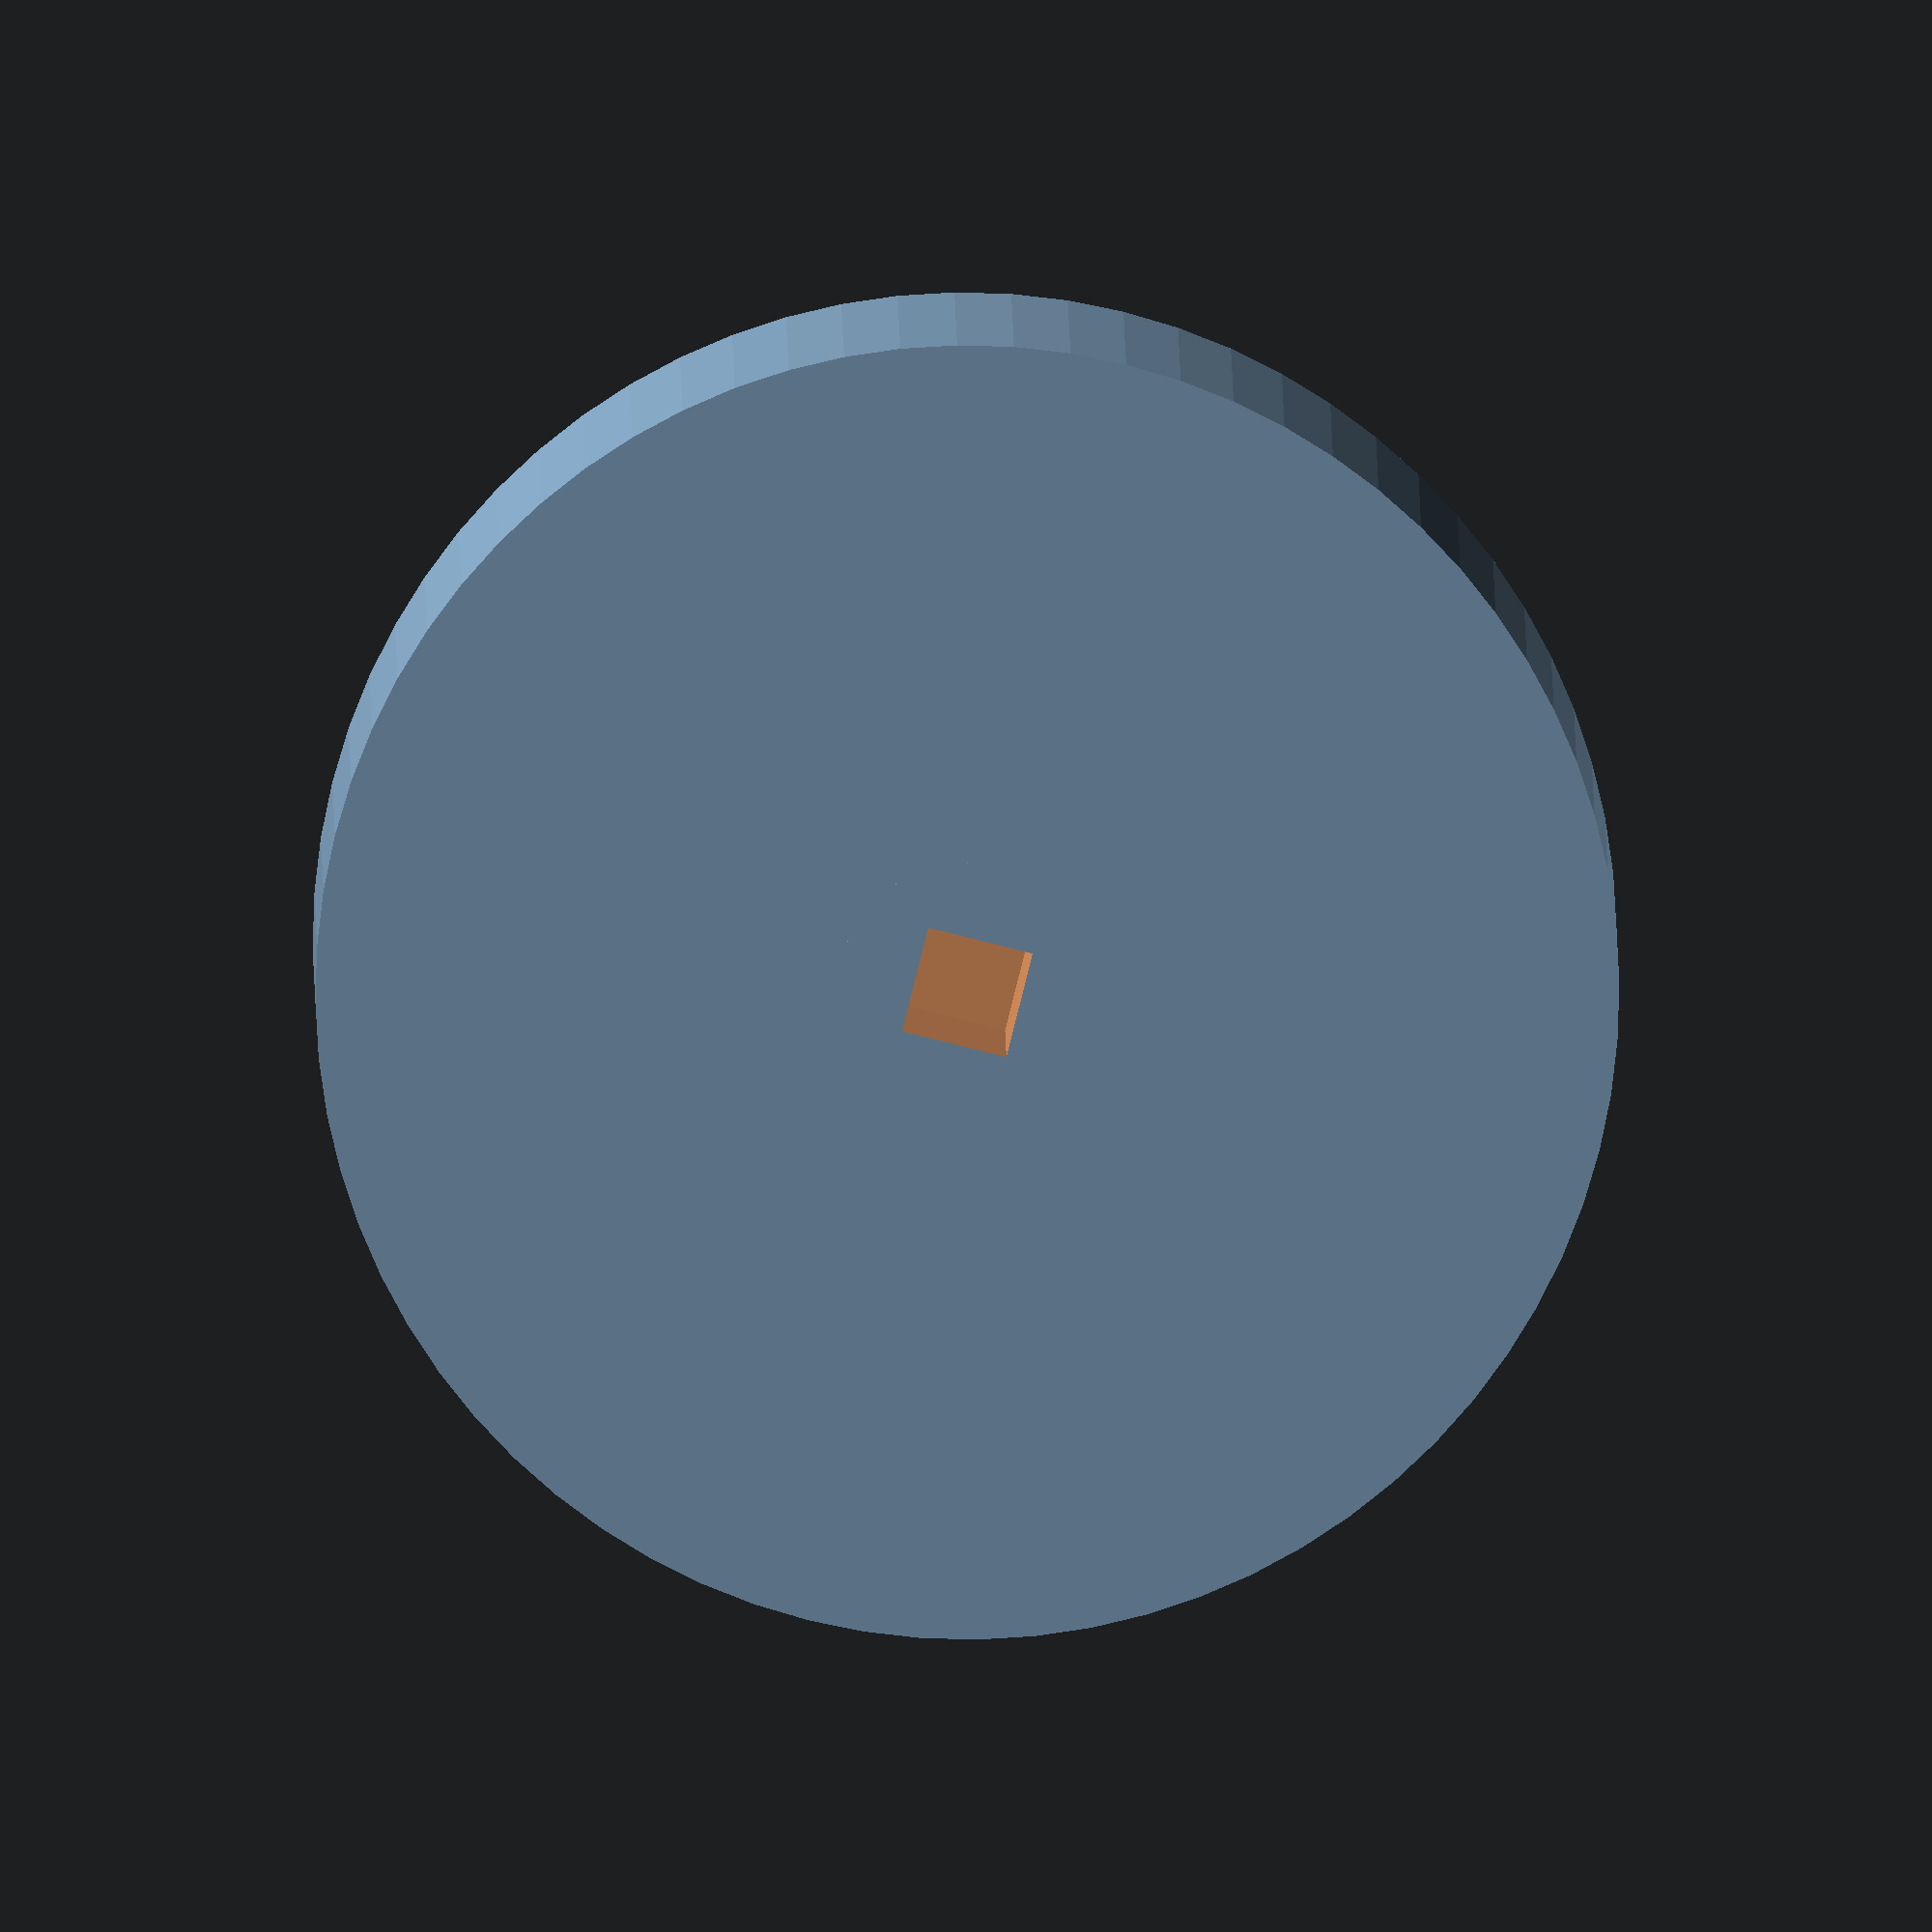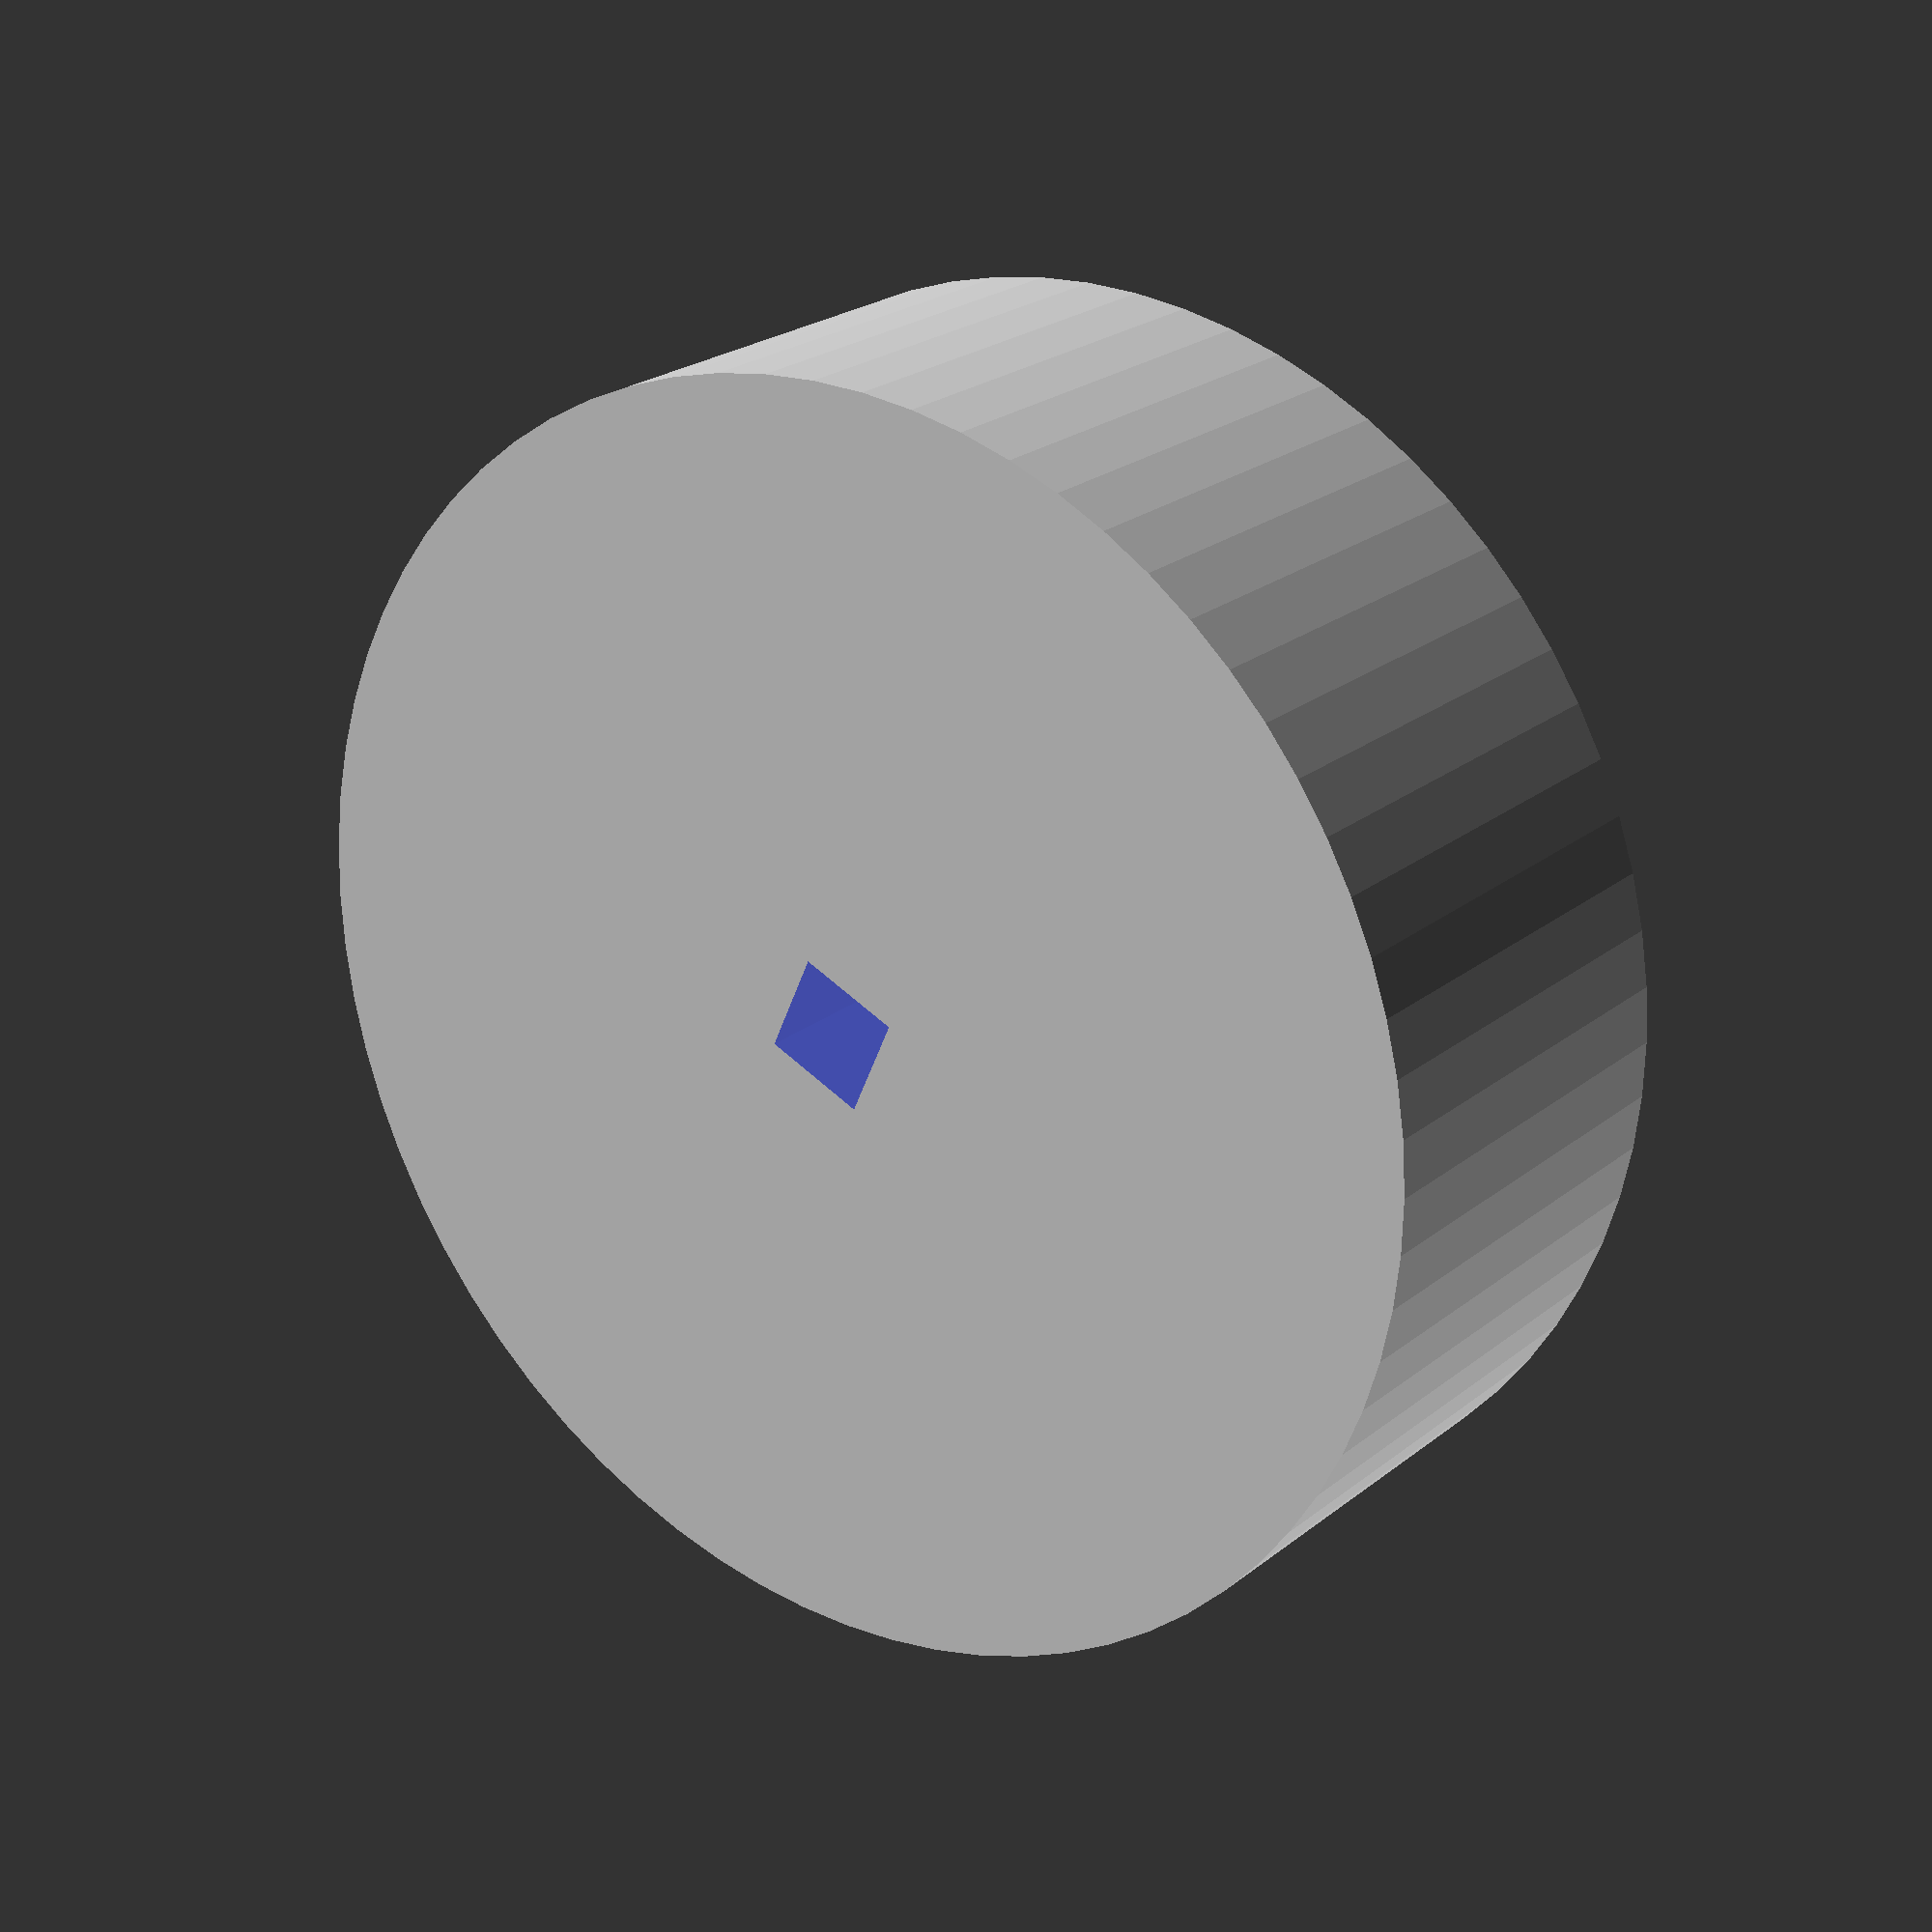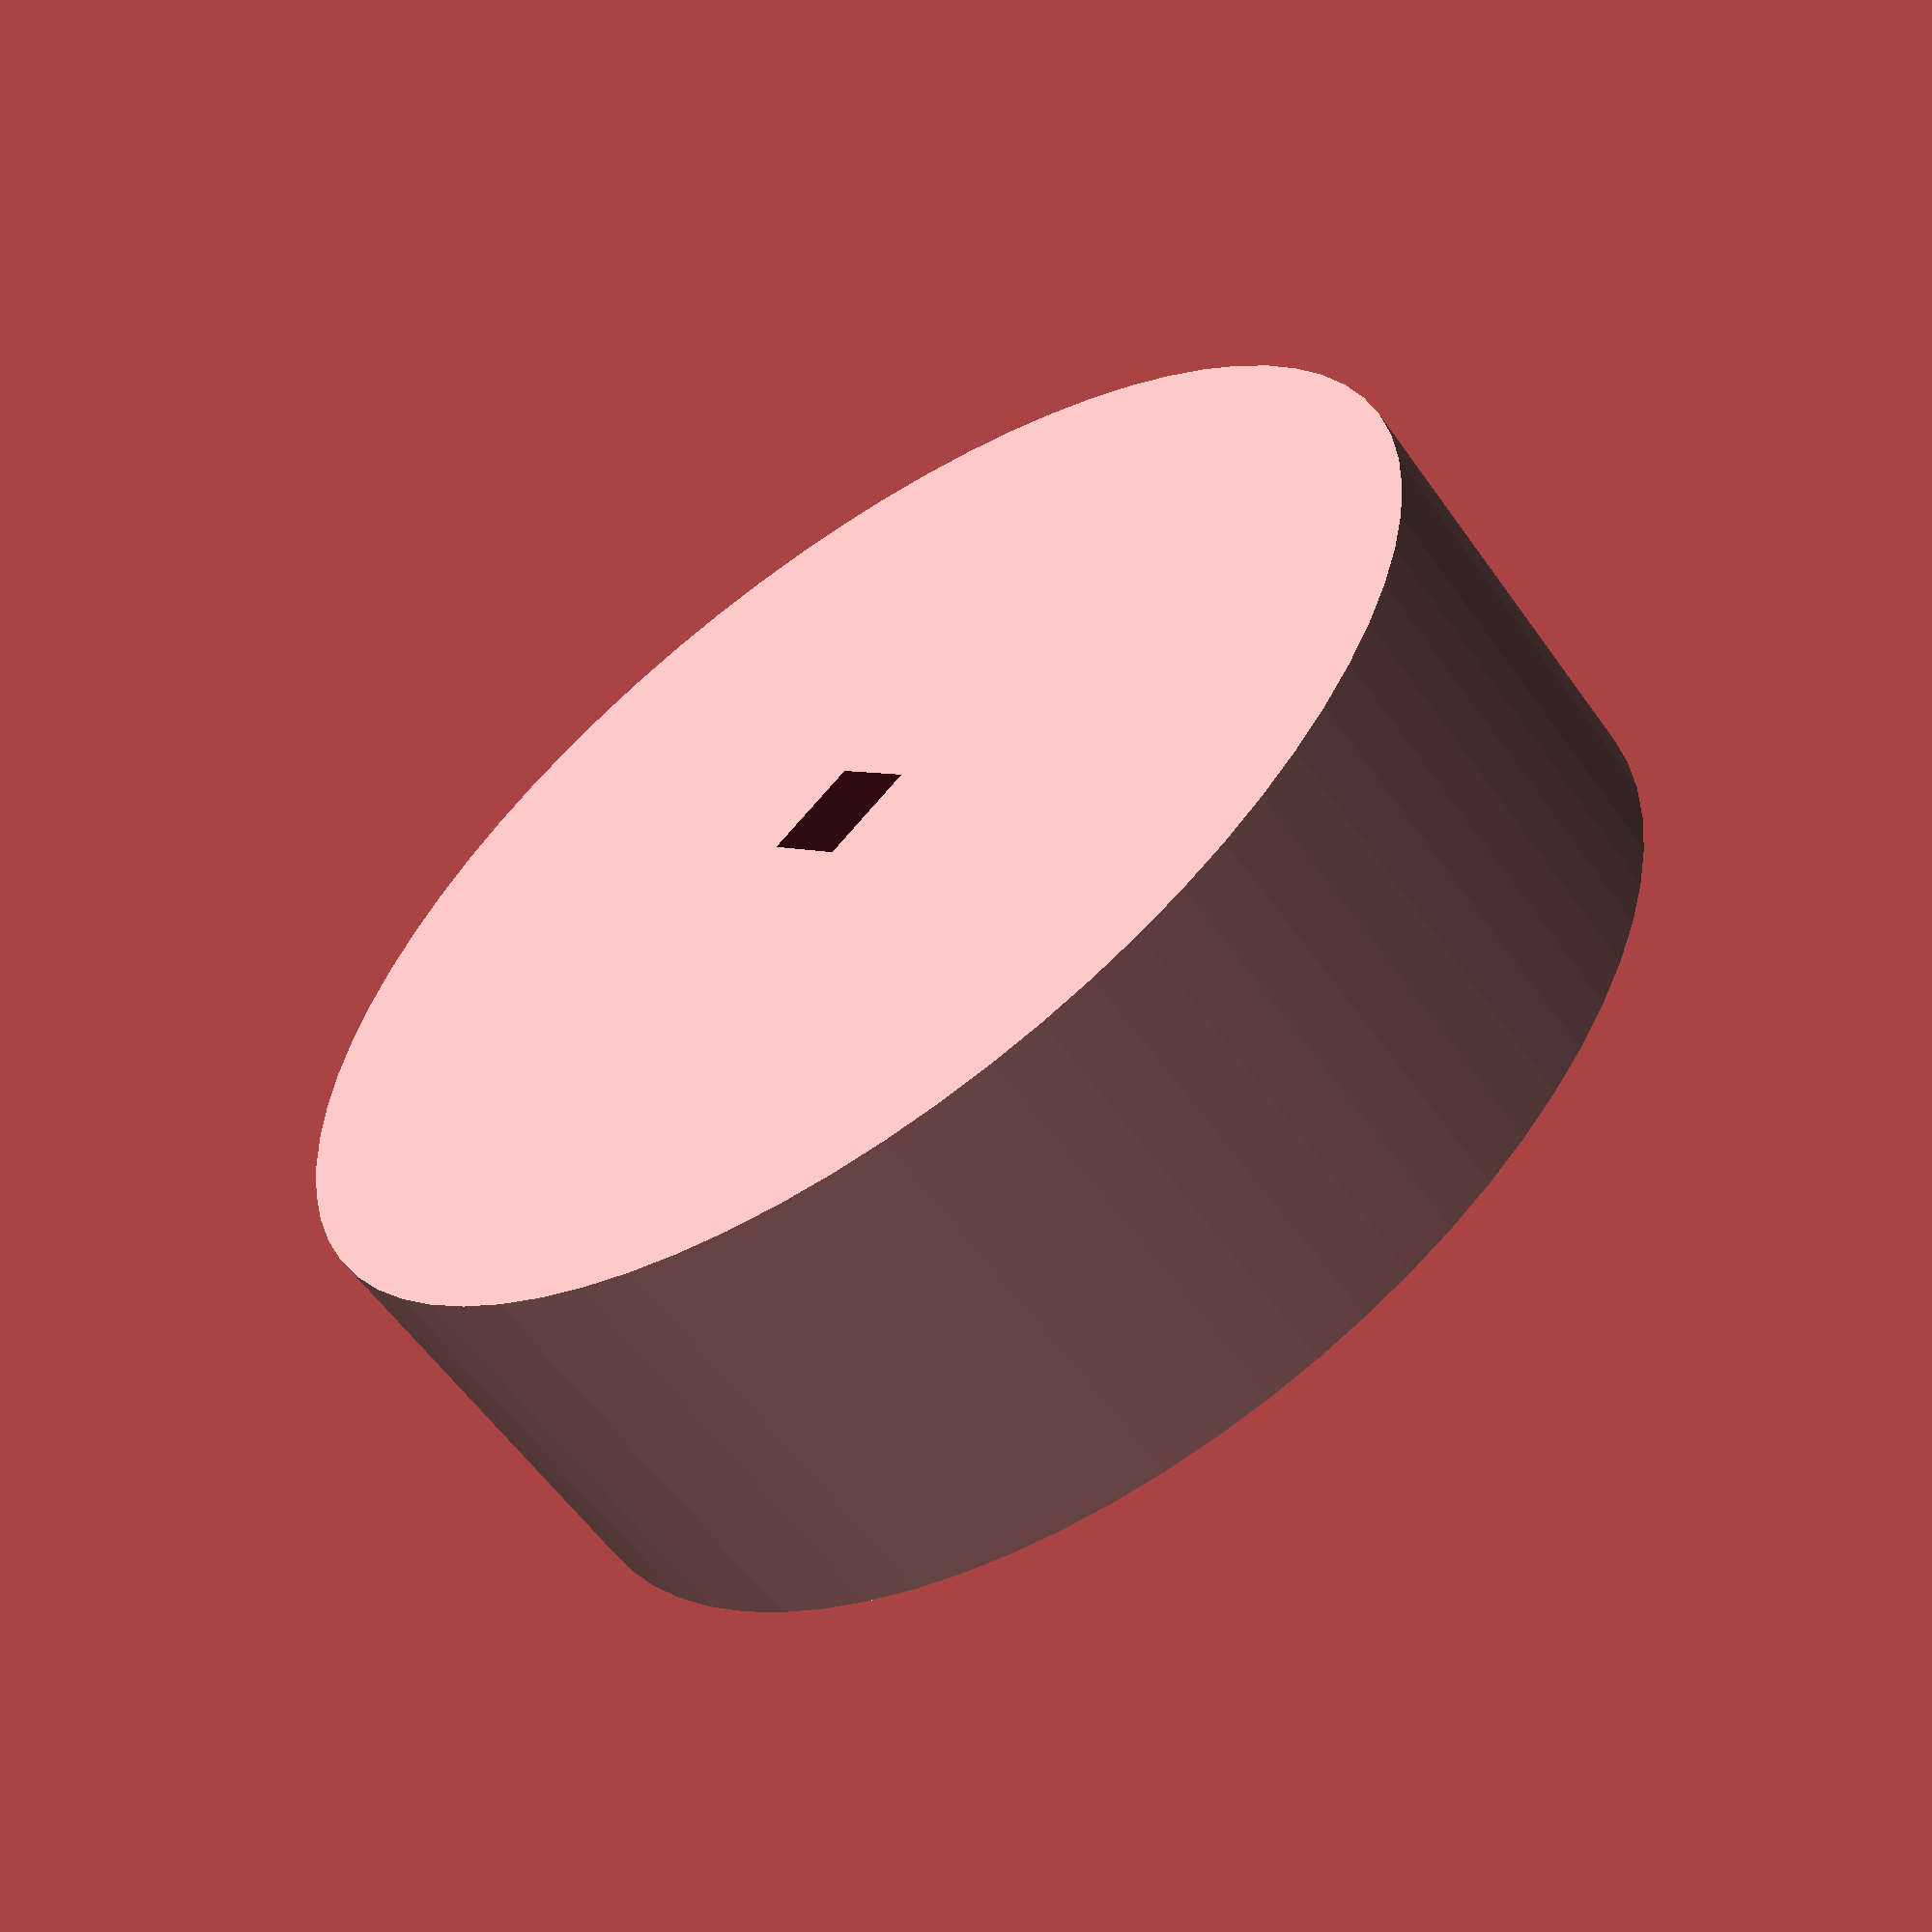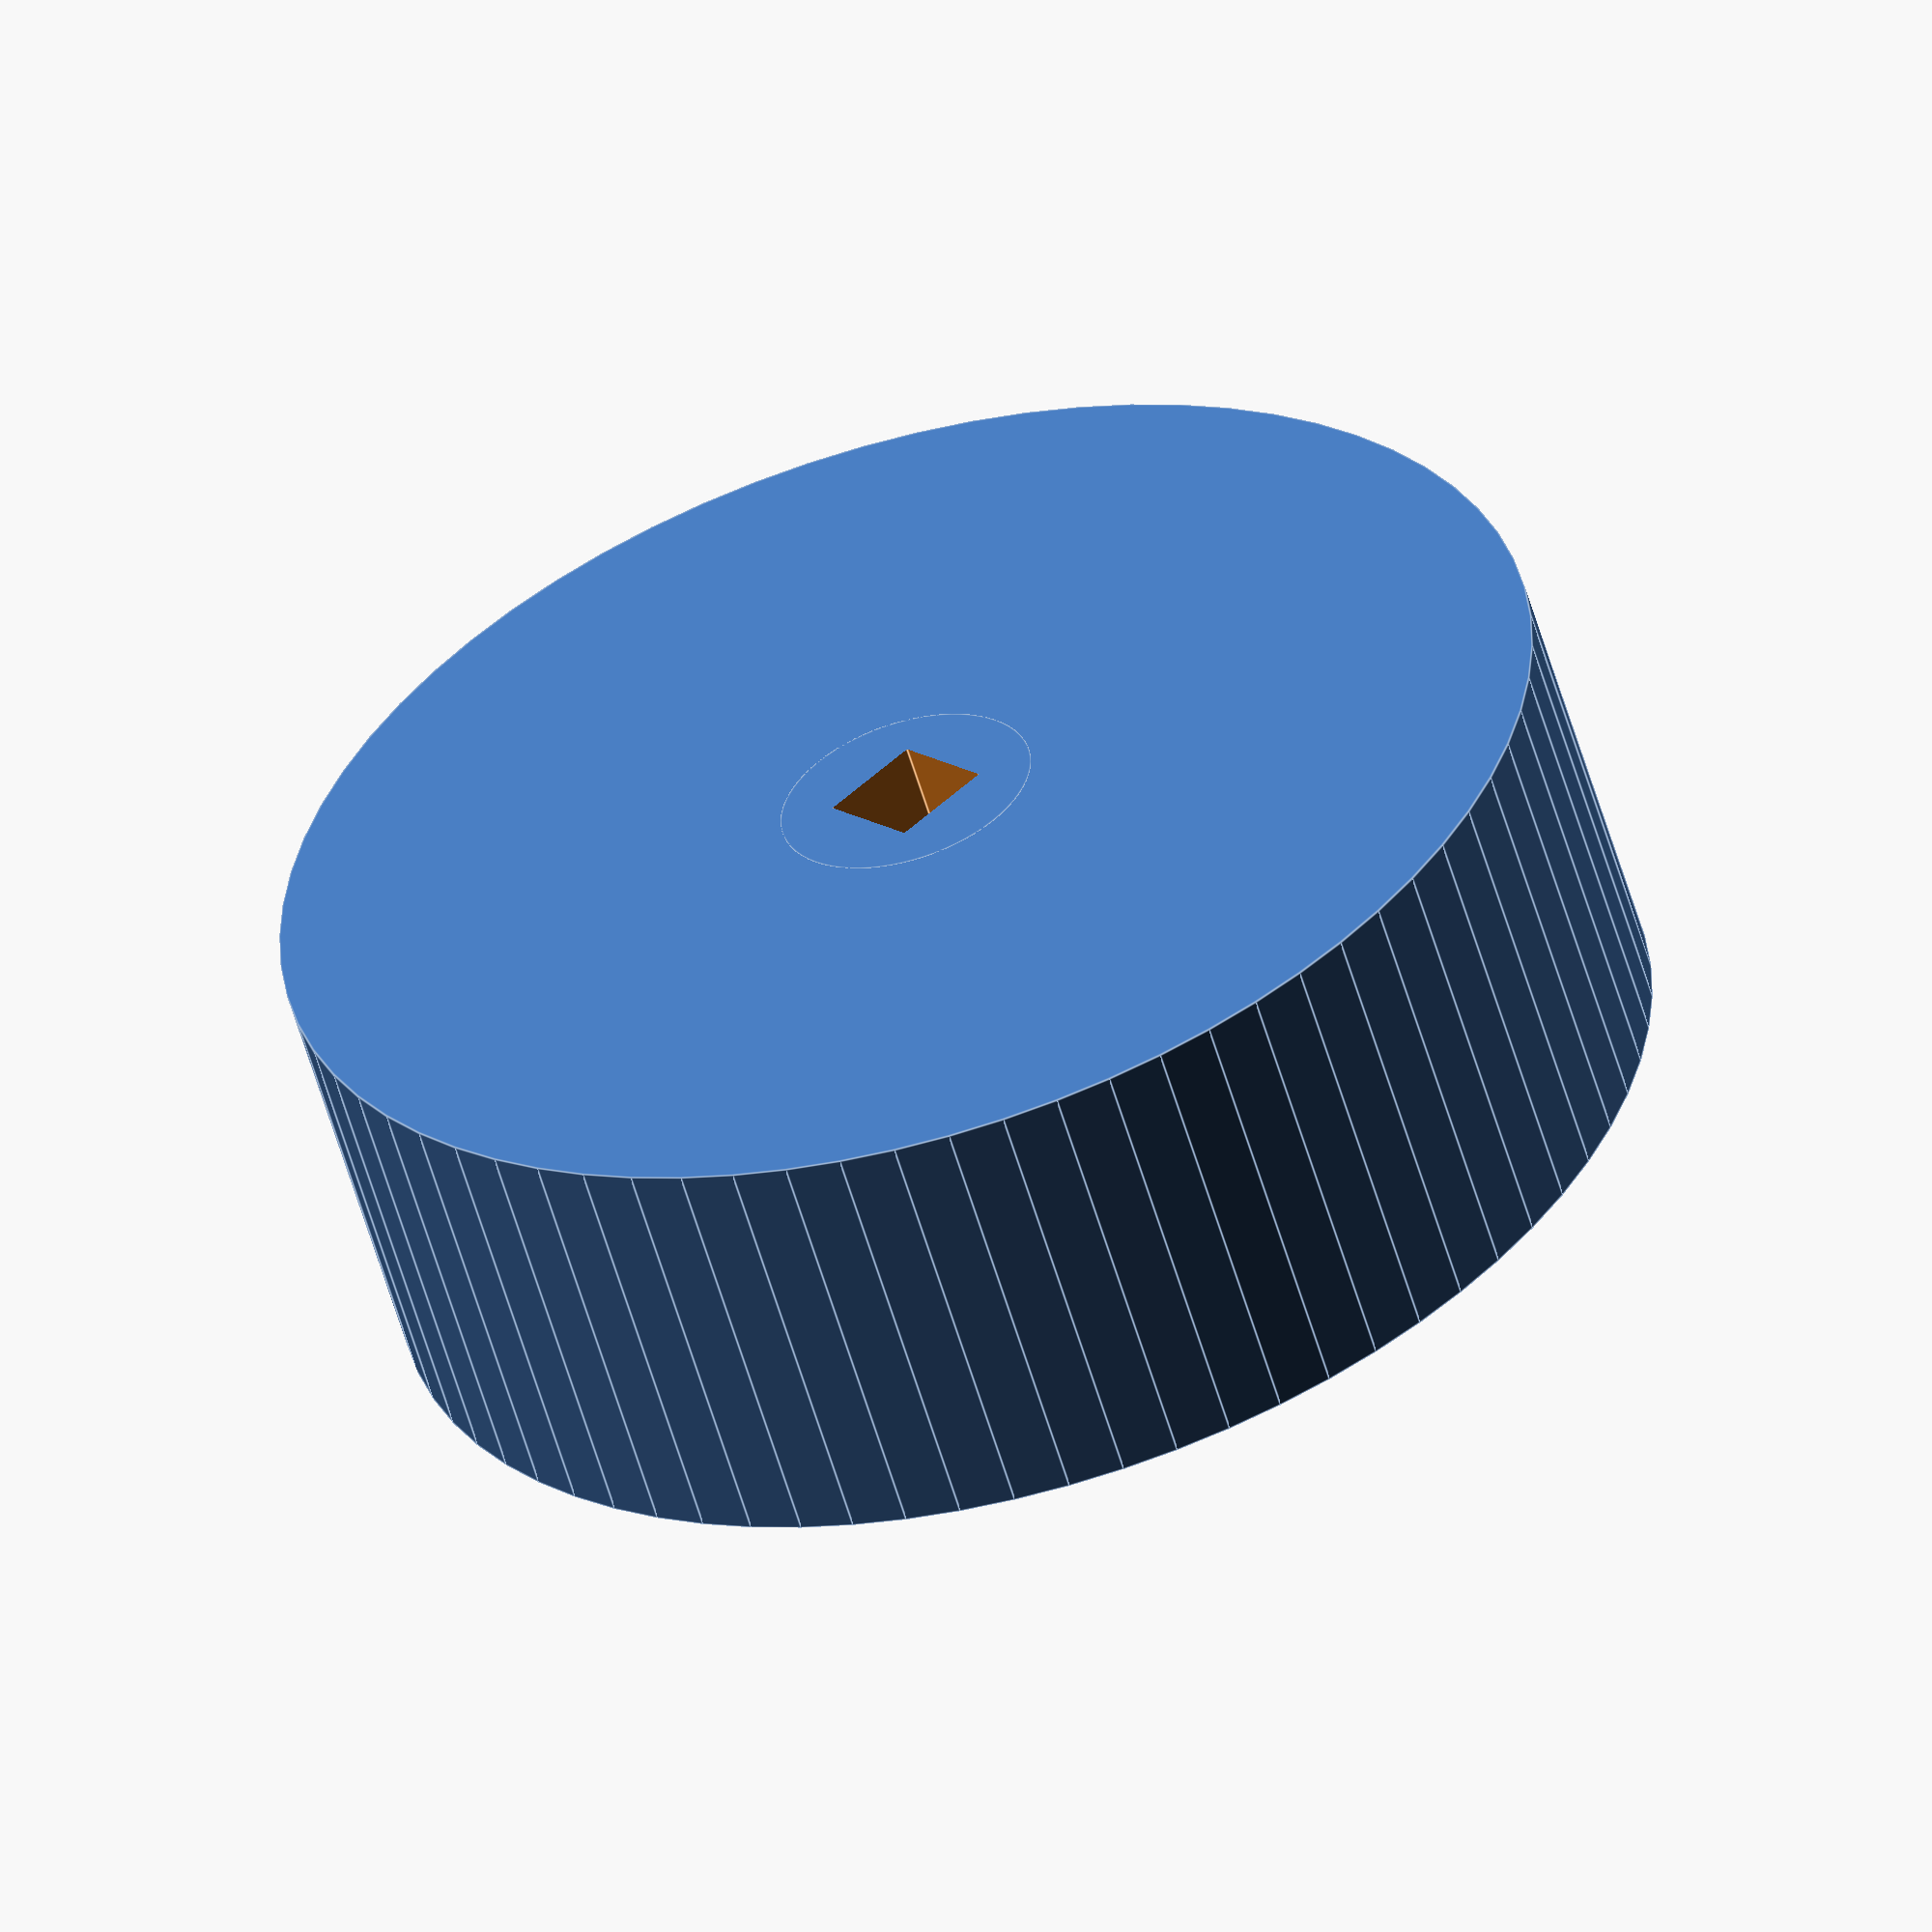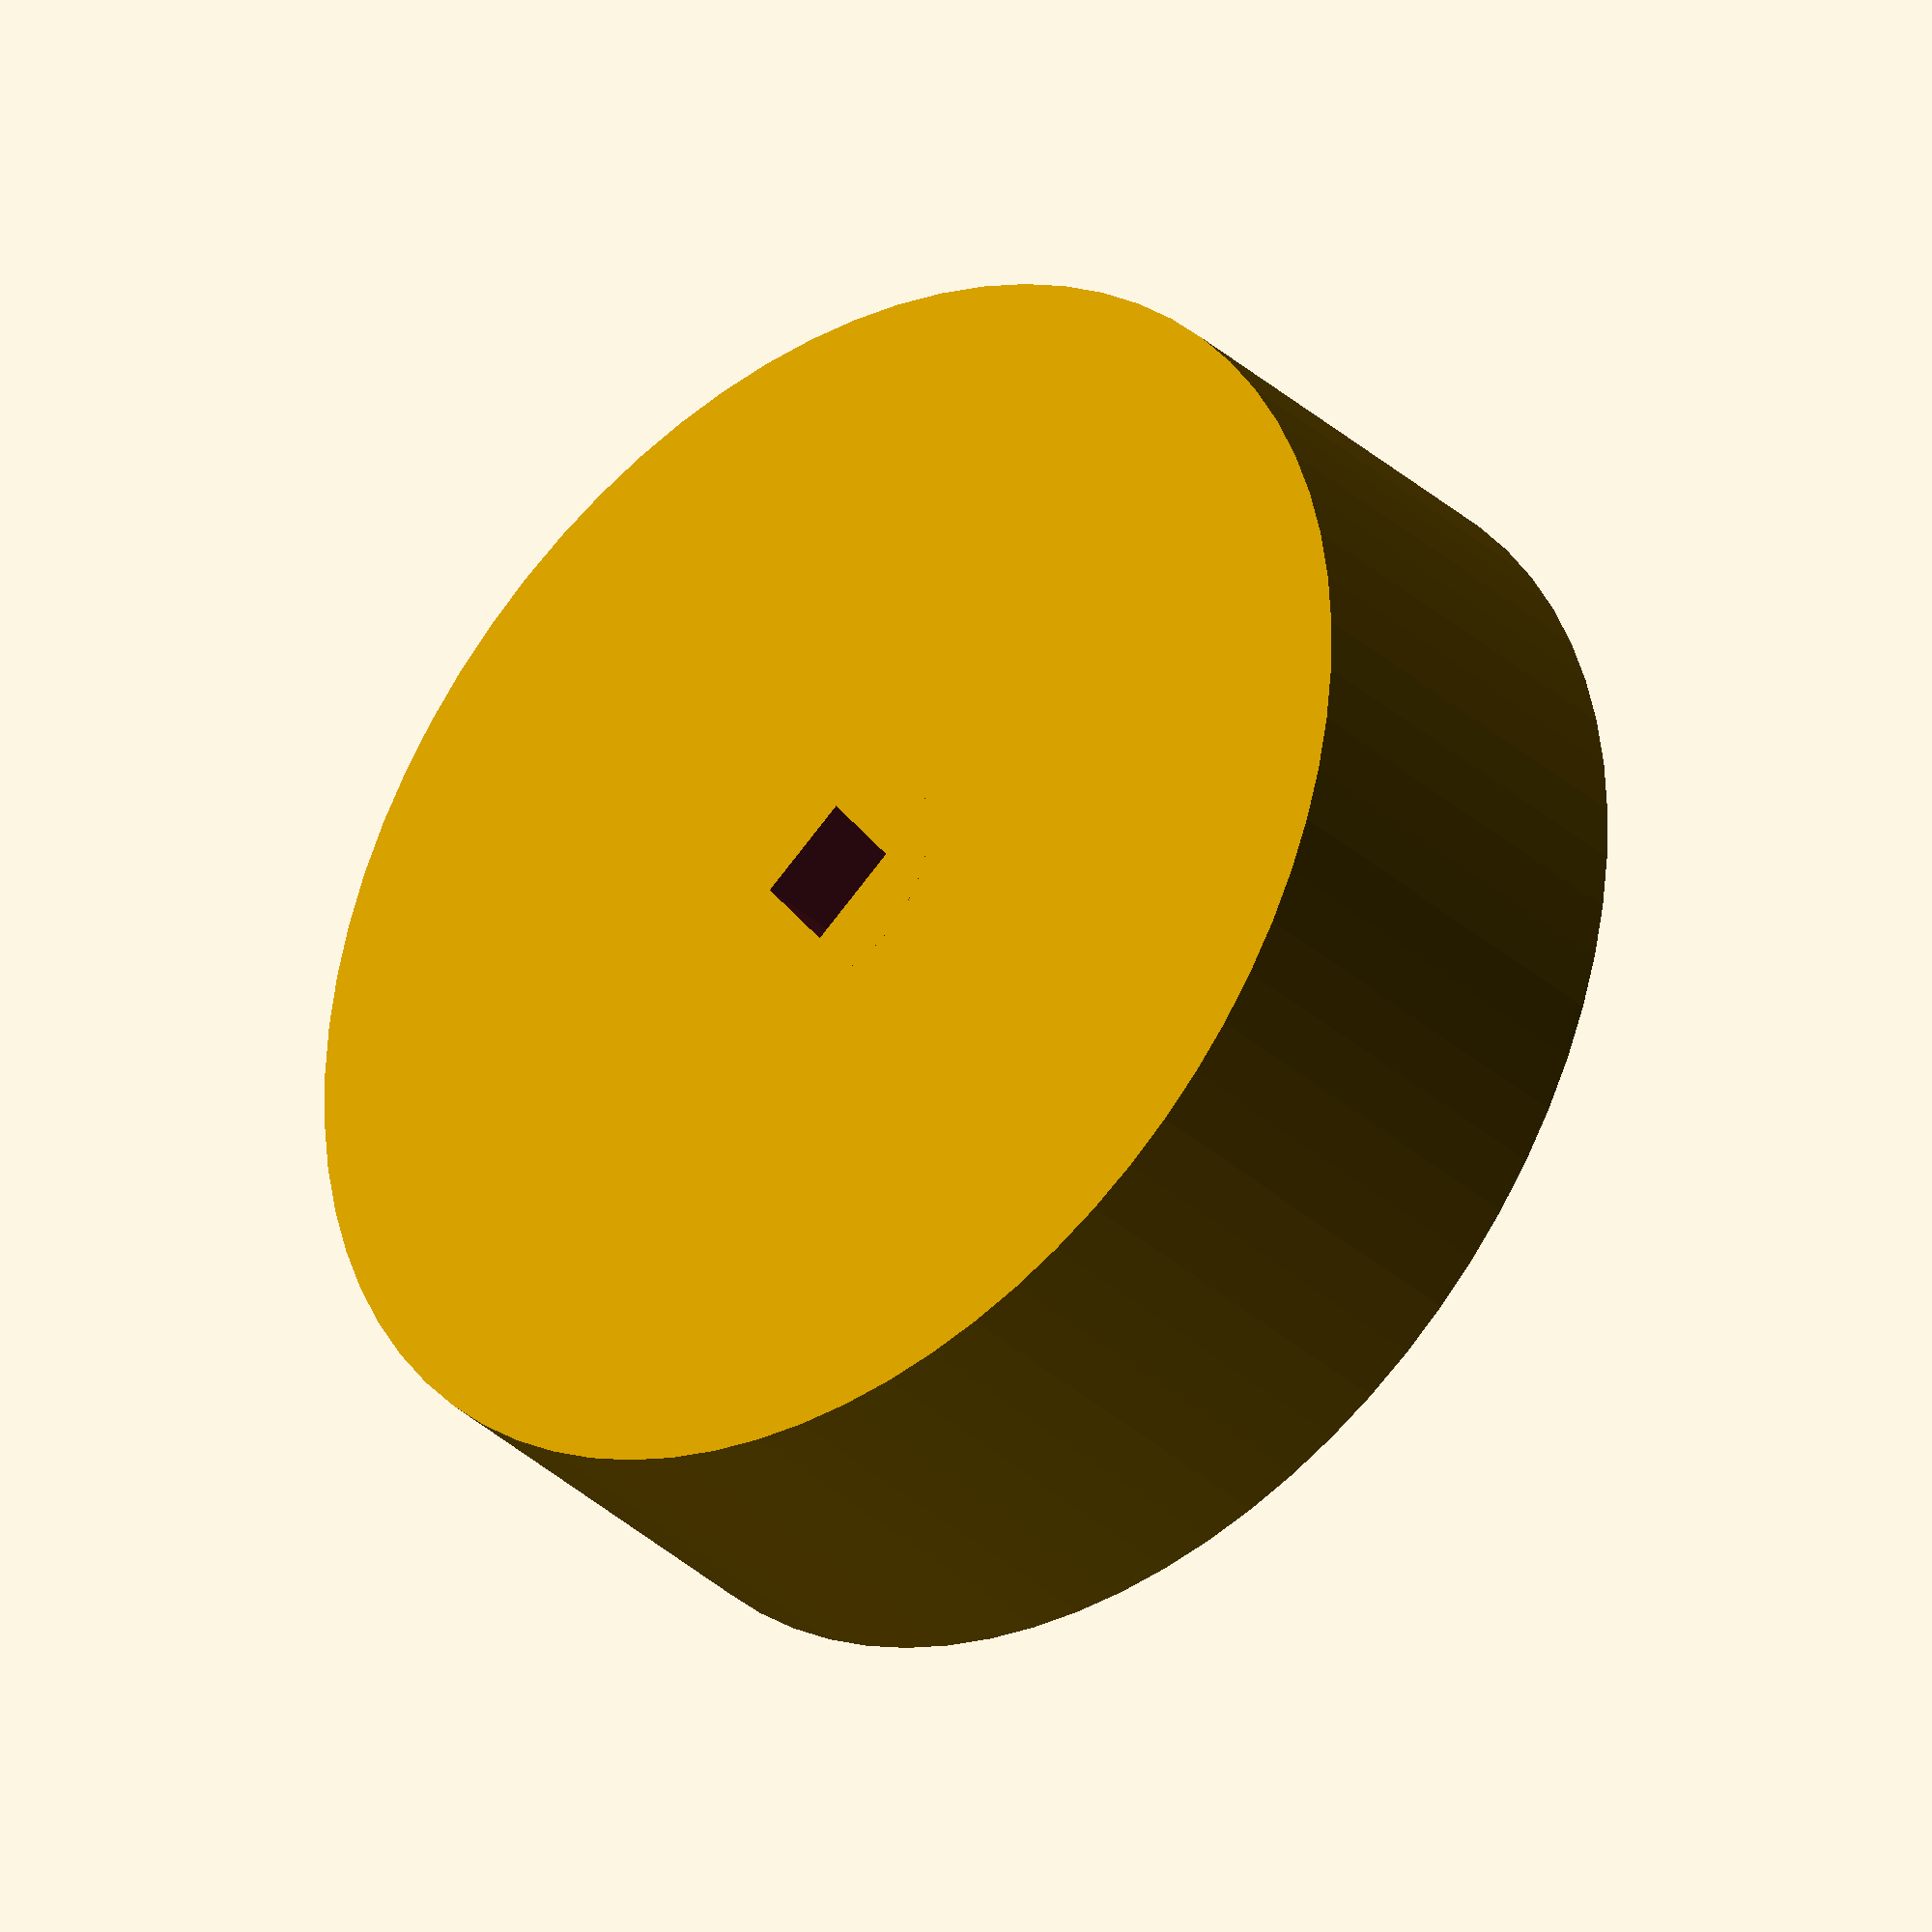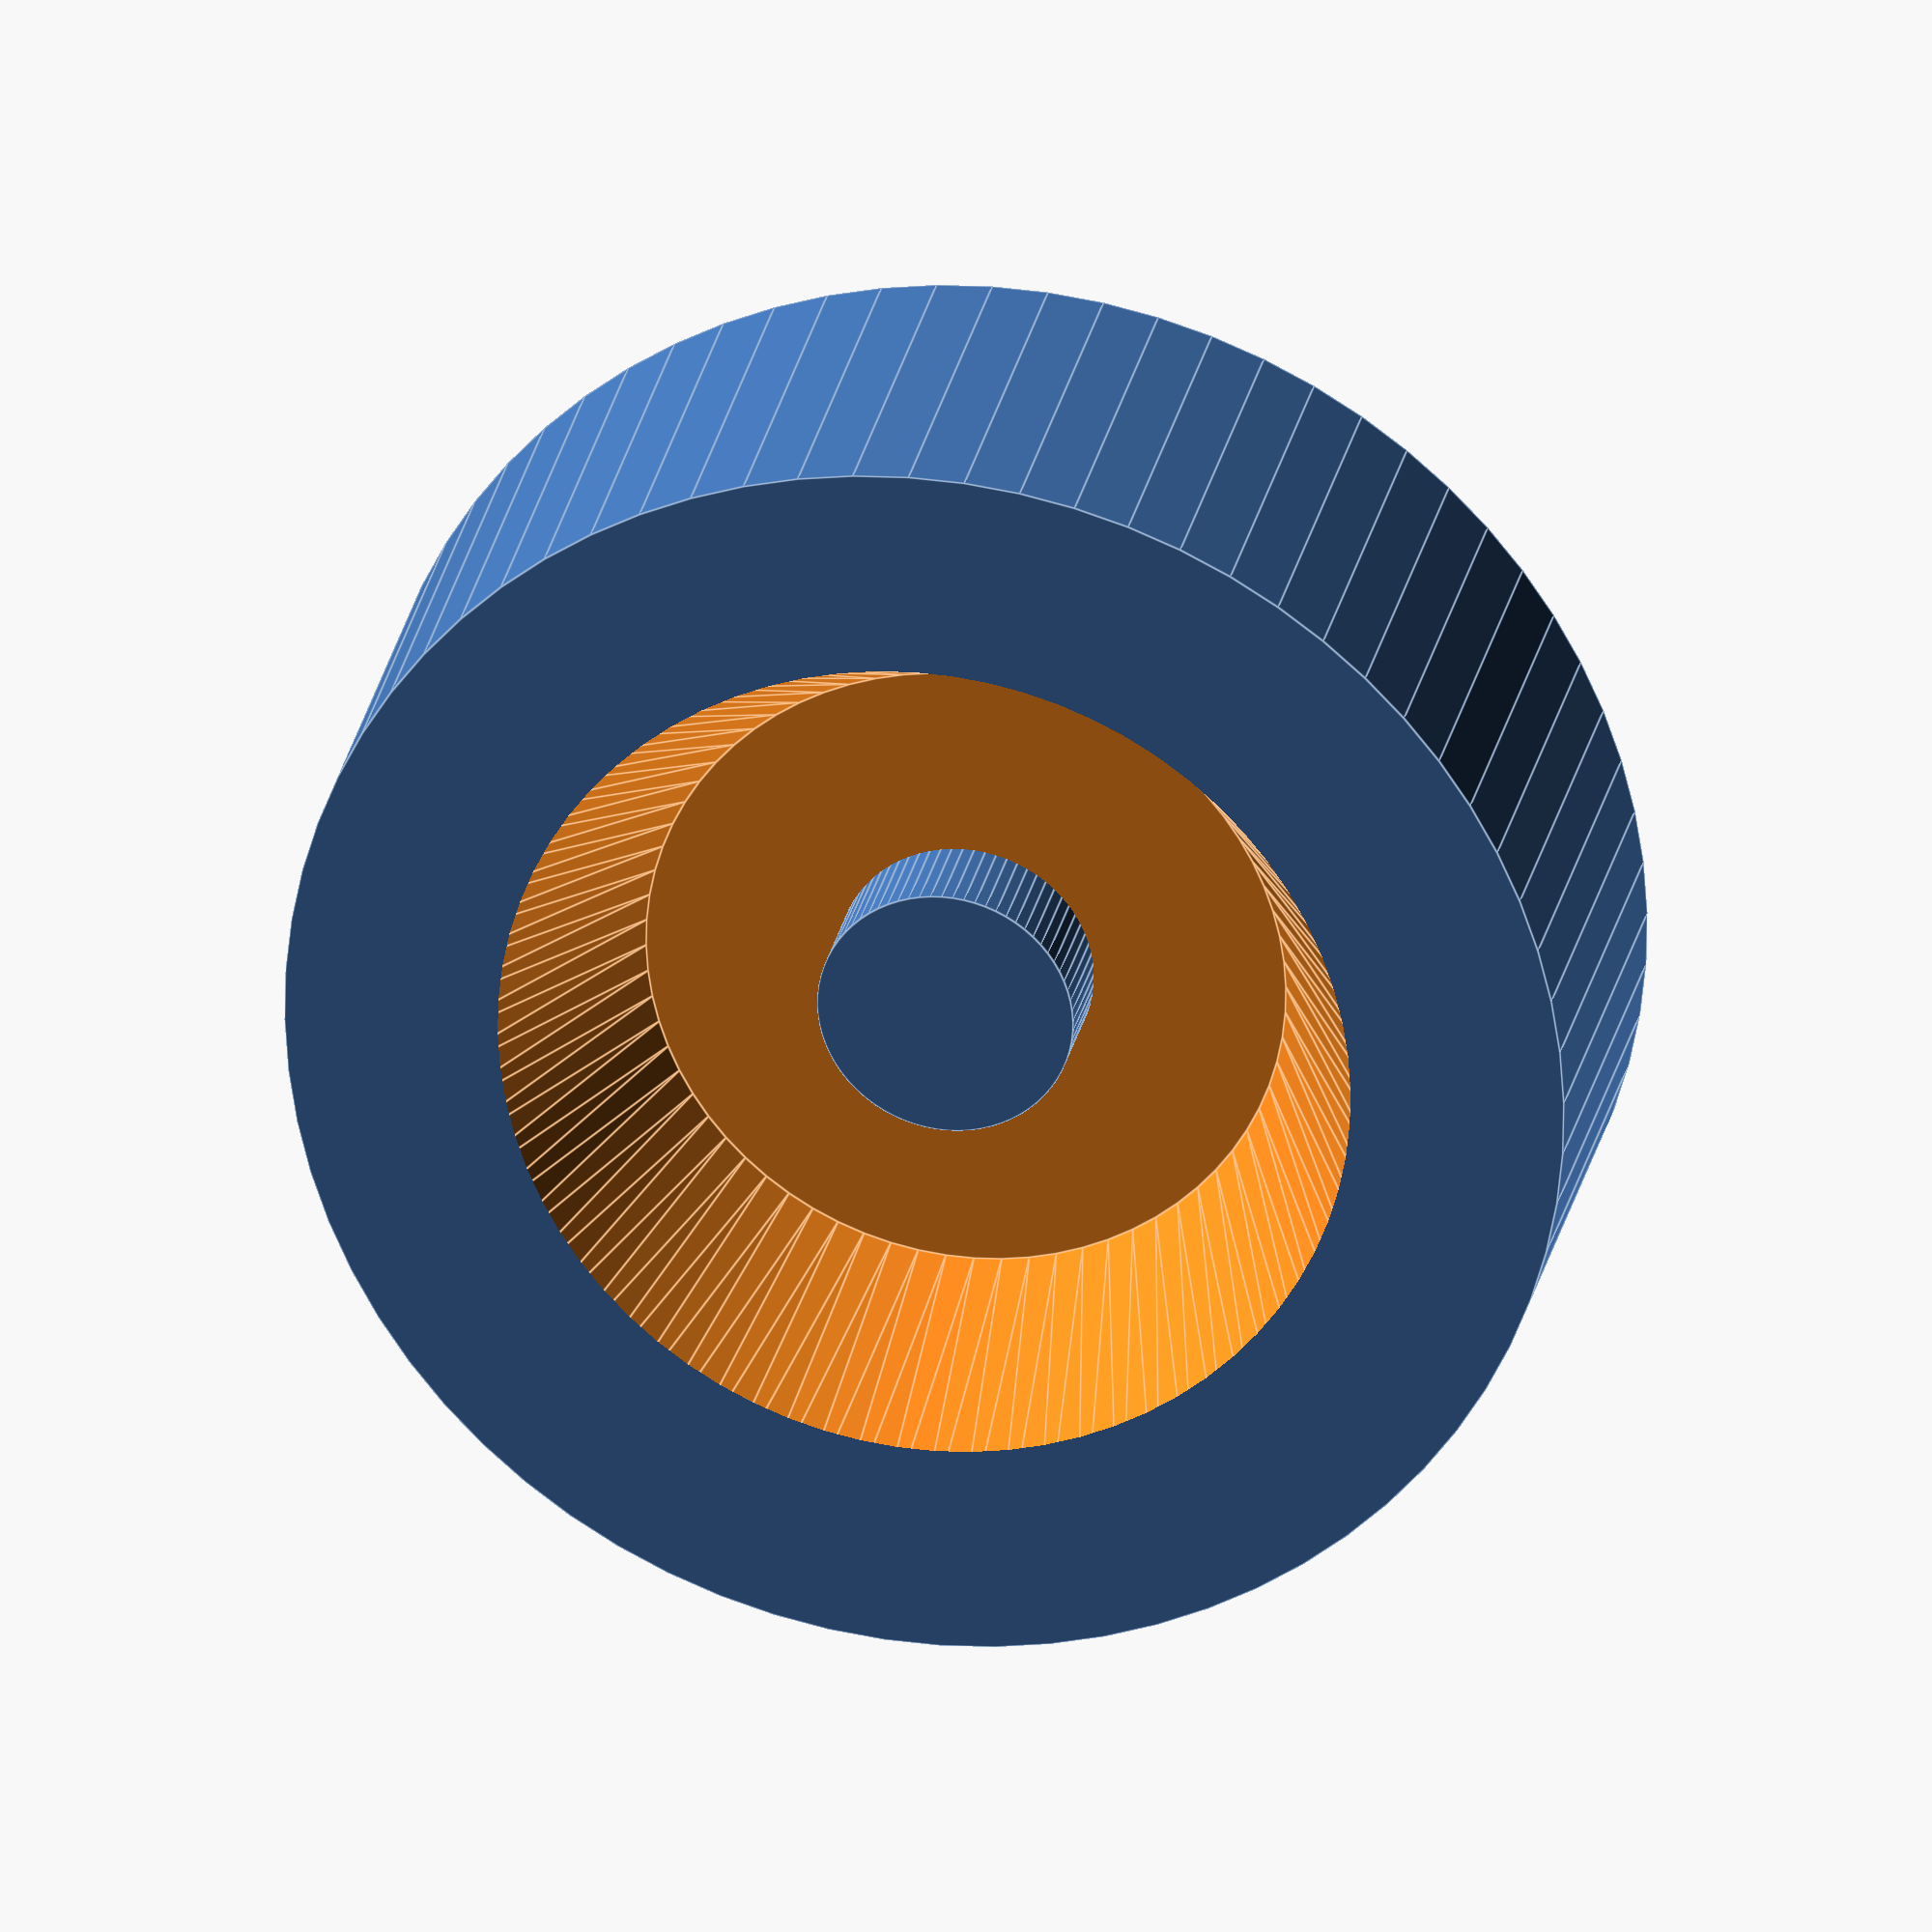
<openscad>
// this file defines the rear wheel


// global definitions
$fa = 5;
$fs = 0.5;


// shows rear wheel
rearWheel();


// rear wheel
module rearWheel()
{
  difference()
  {
    union()
    {
      difference()
      {
        // basic wheel
        rotate([0,90,0]) cylinder(d = 60,h = 20);

        // shape rim
        translate([10,0,0]) rotate([0,90,0]) cylinder(d1 = 30, d2 = 50, h = 20);
      }
      
      // support to hold shaft
      rotate([0,90,0]) cylinder(d = 12,h = 15);
    }
  
    // hole for shaft
    rotate([0,90,0]) cylinder(d = 7,h = 20, $fn = 4, center = true);
  }
}


</openscad>
<views>
elev=263.6 azim=89.3 roll=239.1 proj=o view=wireframe
elev=260.2 azim=128.8 roll=163.3 proj=p view=solid
elev=146.5 azim=234.8 roll=176.7 proj=p view=wireframe
elev=146.6 azim=253.9 roll=179.0 proj=o view=edges
elev=298.9 azim=129.7 roll=186.2 proj=o view=solid
elev=160.6 azim=187.1 roll=78.8 proj=o view=edges
</views>
